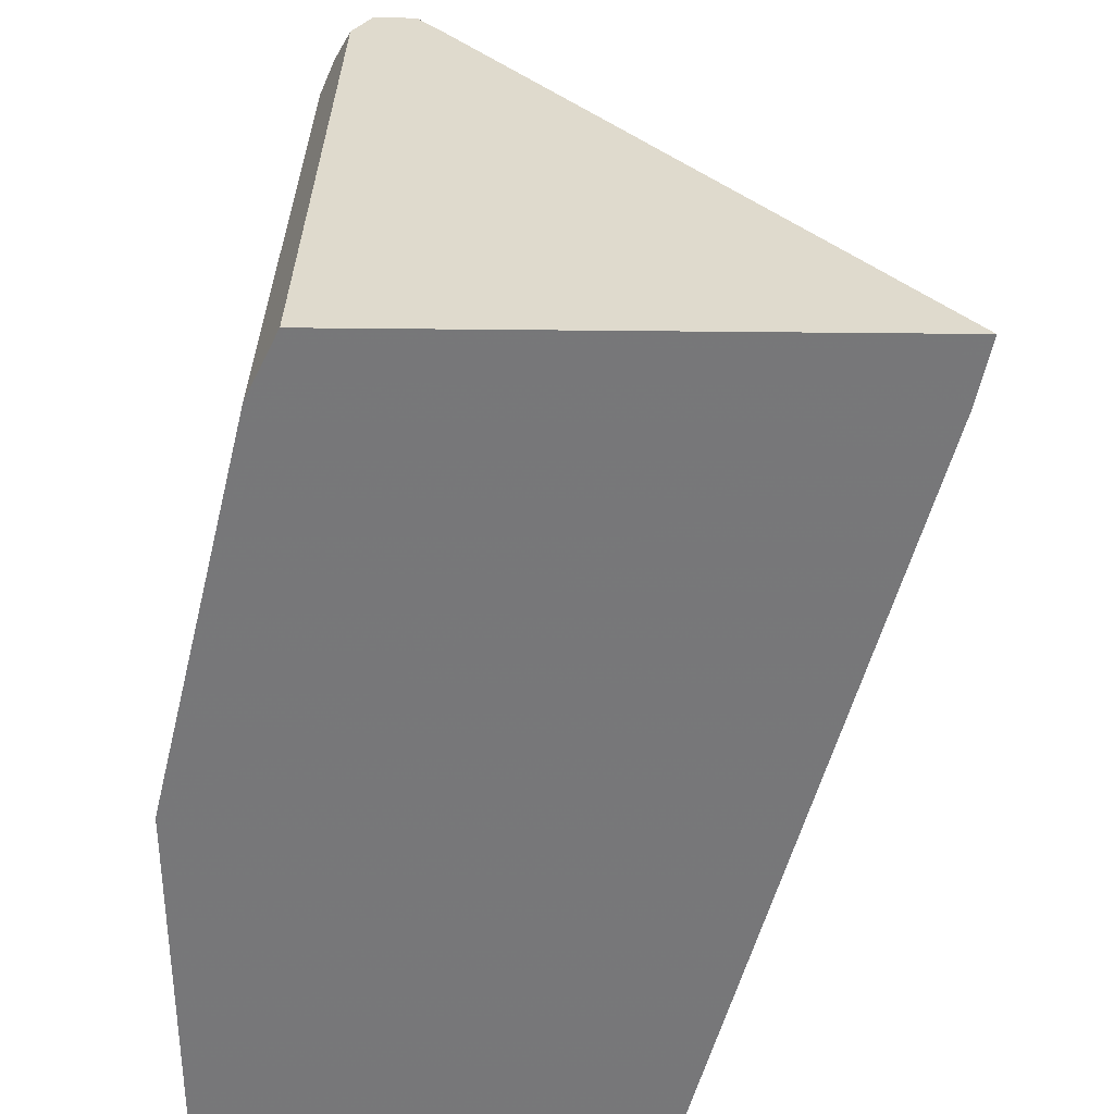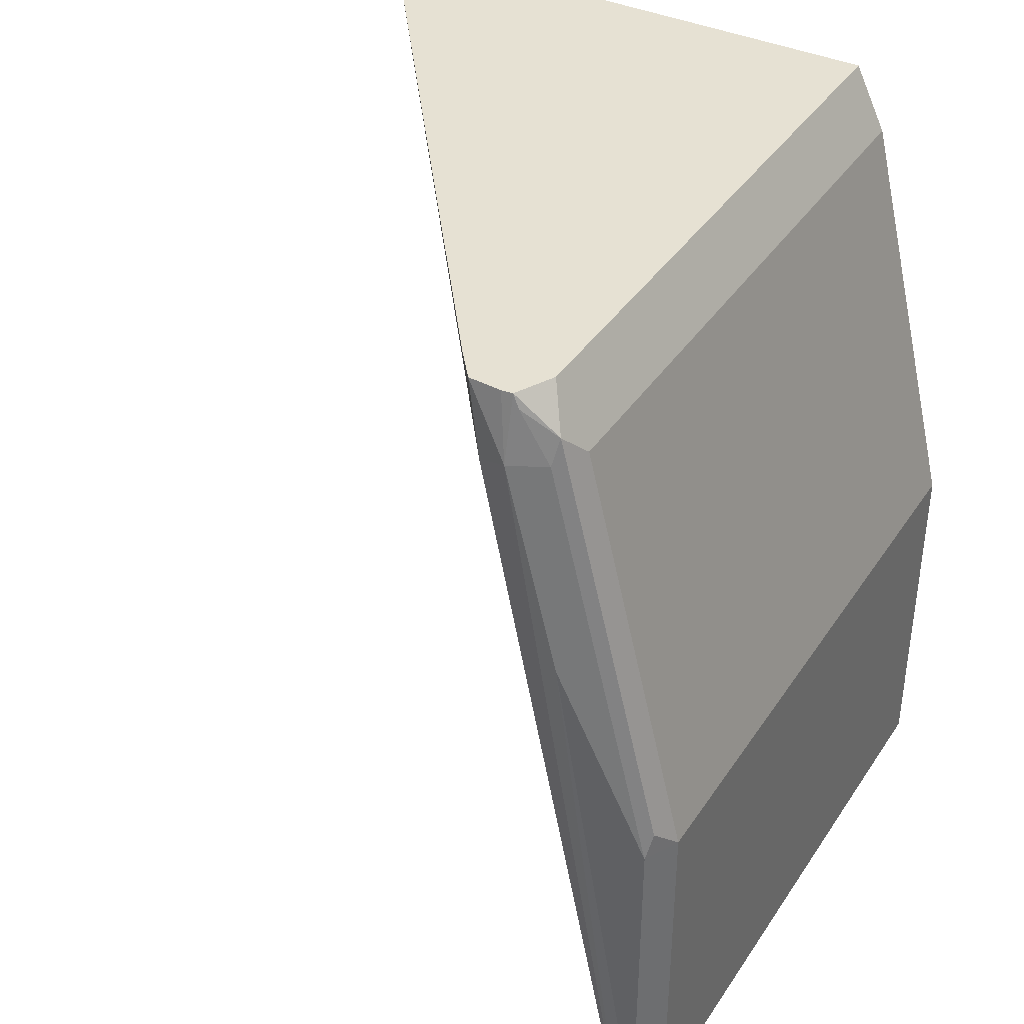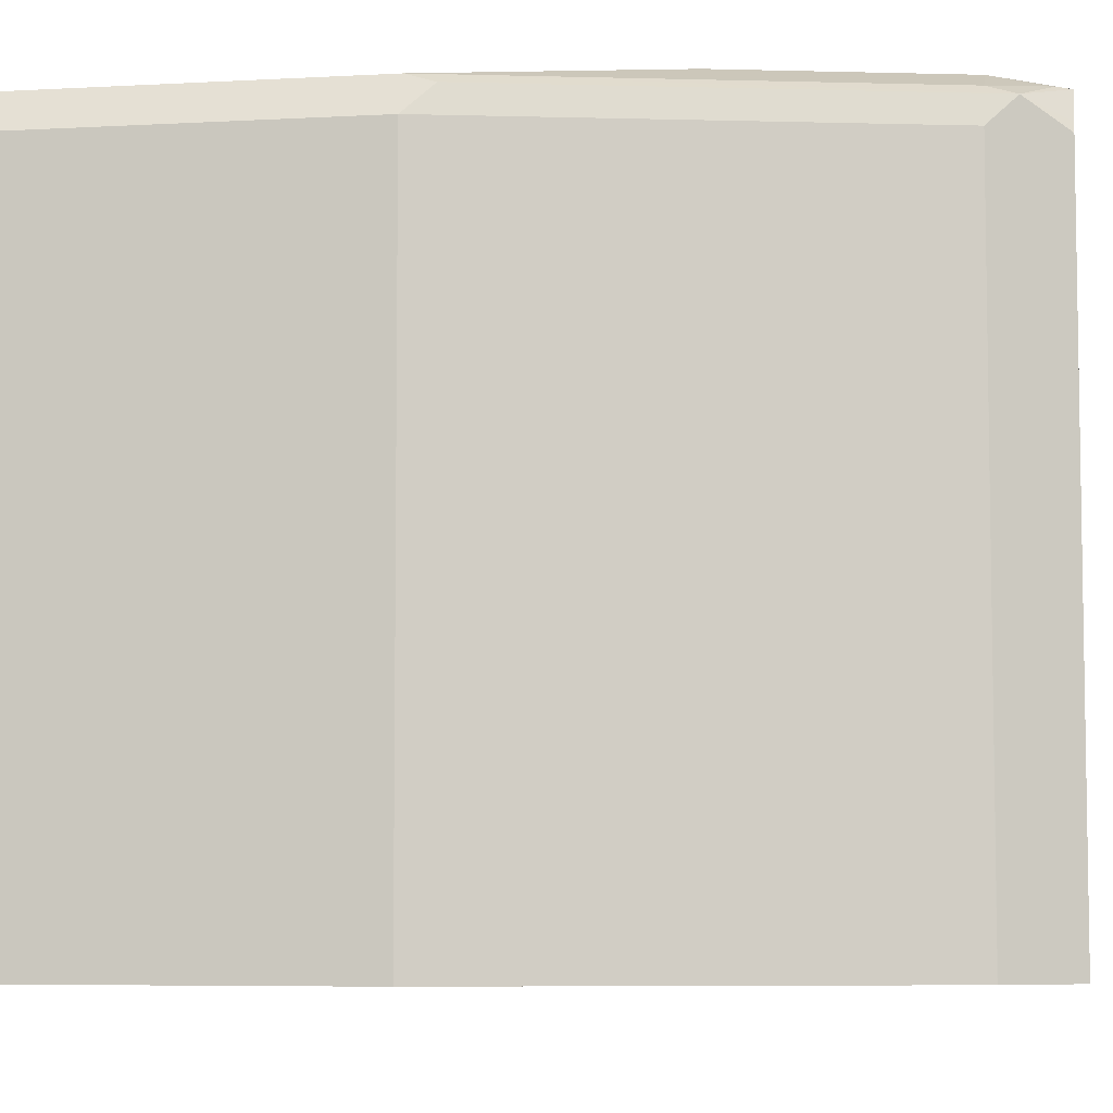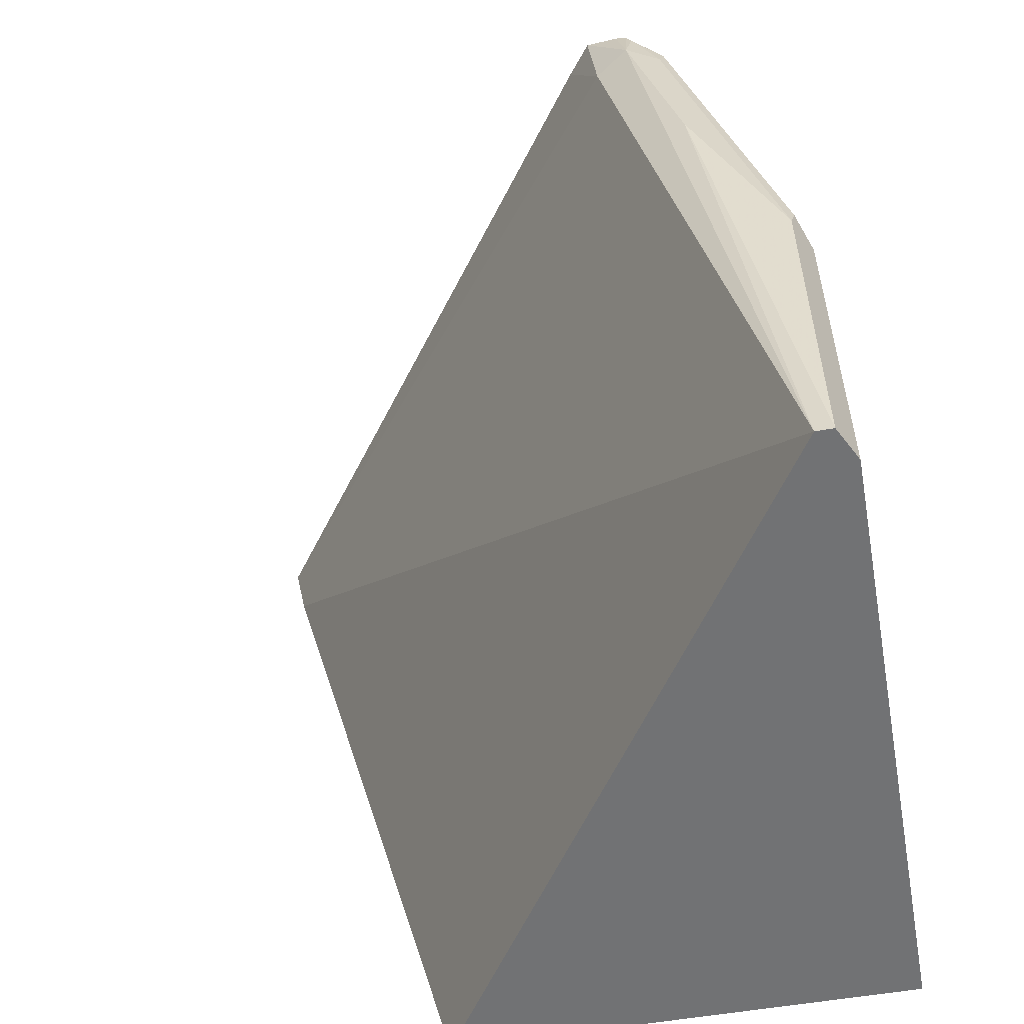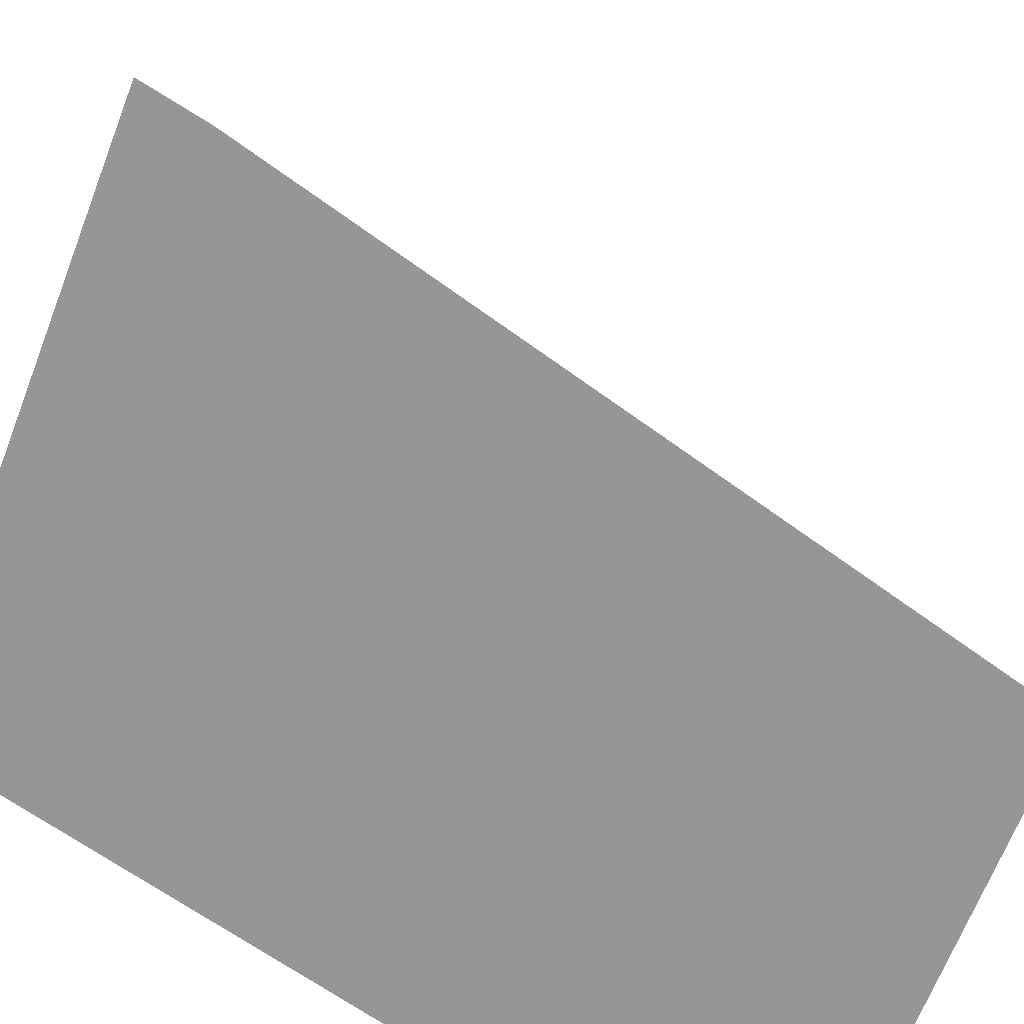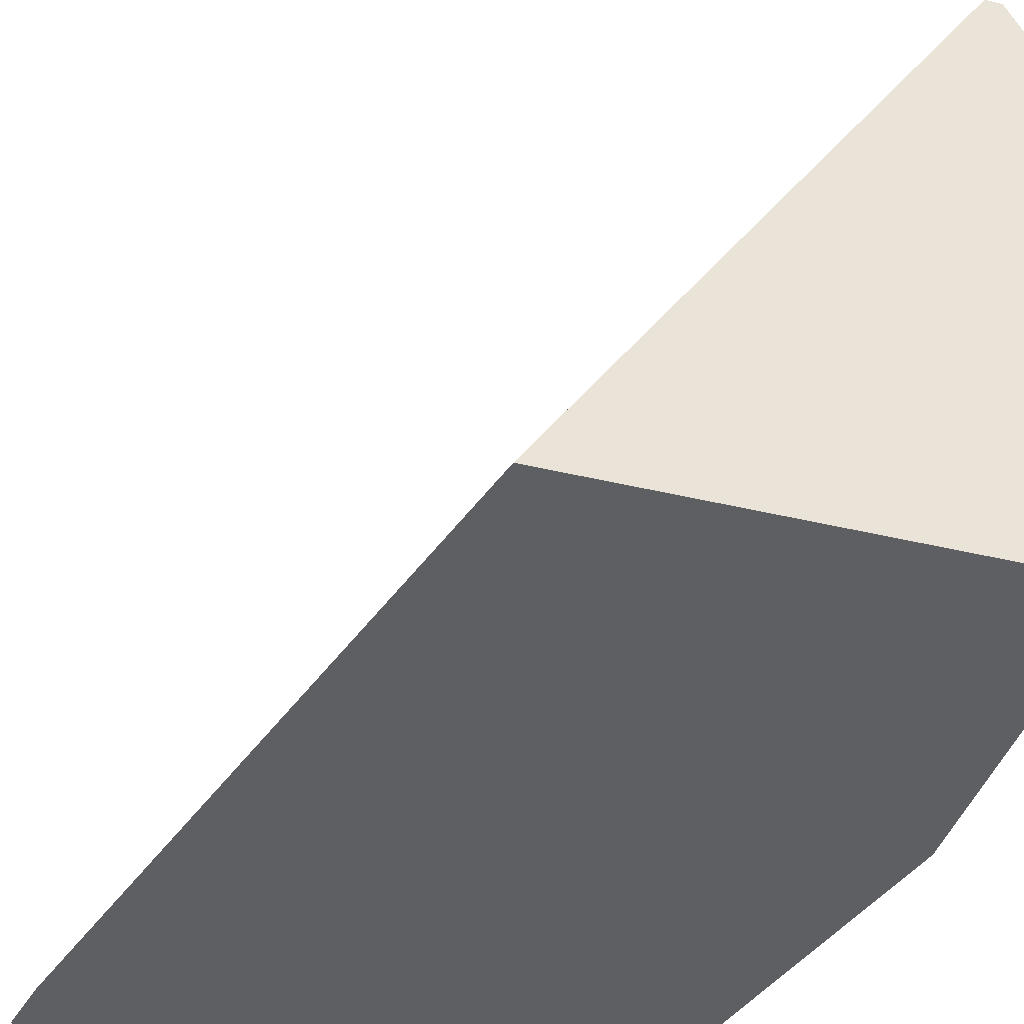
<metadata>
{"format":"obj","ext":"obj","renderer":"f3d","projection":"perspective","resolution":1024,"background":"white","views":[{"elev":32.6,"azim":1.1,"up":"+Z"},{"elev":38.6,"azim":-150.0,"up":"+Z"},{"elev":-6.1,"azim":-80.5,"up":"+Y"},{"elev":-55.5,"azim":-169.7,"up":"+Z"},{"elev":-67.8,"azim":68.8,"up":"+Y"},{"elev":-41.0,"azim":163.6,"up":"+Y"}]}
</metadata>
<code>
v -0.6867 -0.1254 0.3404
v -0.8732 0.1278 0.3404
v -0.9083 -0.1254 0.3404
v -0.6919 -0.1254 0.3142
v -0.8865 0.1396 0.3071
v -0.8831 0.1404 0.3404
v -0.9083 0.1256 0.3404
v -0.9144 -0.1254 0.3282
v -0.7753 -0.1254 -0.0001546
v -0.9494 0.1396 -0.0001546
v -0.9005 0.1466 0.3141
v -0.8963 0.1413 0.3404
v -0.9064 0.1294 0.3404
v -0.9162 0.1361 0.3246
v -0.9214 -0.1254 0.3143
v -0.9633 -0.1254 -0.0001546
v -0.9563 0.1396 -0.0001546
v -0.9214 0.1466 0.2303
v -0.9144 0.1396 0.3141
v -0.9031 0.1413 0.3351
v -0.9007 0.1409 0.3404
v -0.9563 0.1396 0.1466
v -0.9214 0.1256 0.3141
v -0.9581 0.1361 0.1571
v -0.9214 -0.1254 0.3141
v -0.9633 0.1256 -0.0001546
v -0.9633 -0.1254 0.1466
v -0.9564 0.1395 -0.0001546
v -0.9633 0.1256 0.1466
f 10 18 11
f 11 19 20
f 10 17 18
f 11 20 21
f 11 21 12
f 11 18 22
f 11 22 19
f 13 21 14
f 14 23 15
f 14 21 20
f 14 20 19
f 14 19 22
f 17 22 18
f 14 24 29
f 14 29 23
f 15 23 25
f 16 27 29
f 16 29 26
f 17 28 22
f 22 28 29
f 22 29 24
f 23 29 27
f 23 27 25
f 26 29 28
f 9 17 10
f 14 22 24
f 9 28 17
f 6 11 12
f 9 16 26
f 9 26 28
f 1 2 6
f 1 6 12
f 1 12 21
f 1 21 13
f 1 13 7
f 1 7 3
f 1 8 15
f 1 15 25
f 1 25 27
f 1 27 16
f 1 16 9
f 1 3 8
f 1 4 5
f 1 9 4
f 7 14 8
f 7 13 14
f 5 10 11
f 5 11 6
f 8 14 15
f 4 9 10
f 3 7 8
f 2 5 6
f 1 5 2
f 4 10 5

</code>
